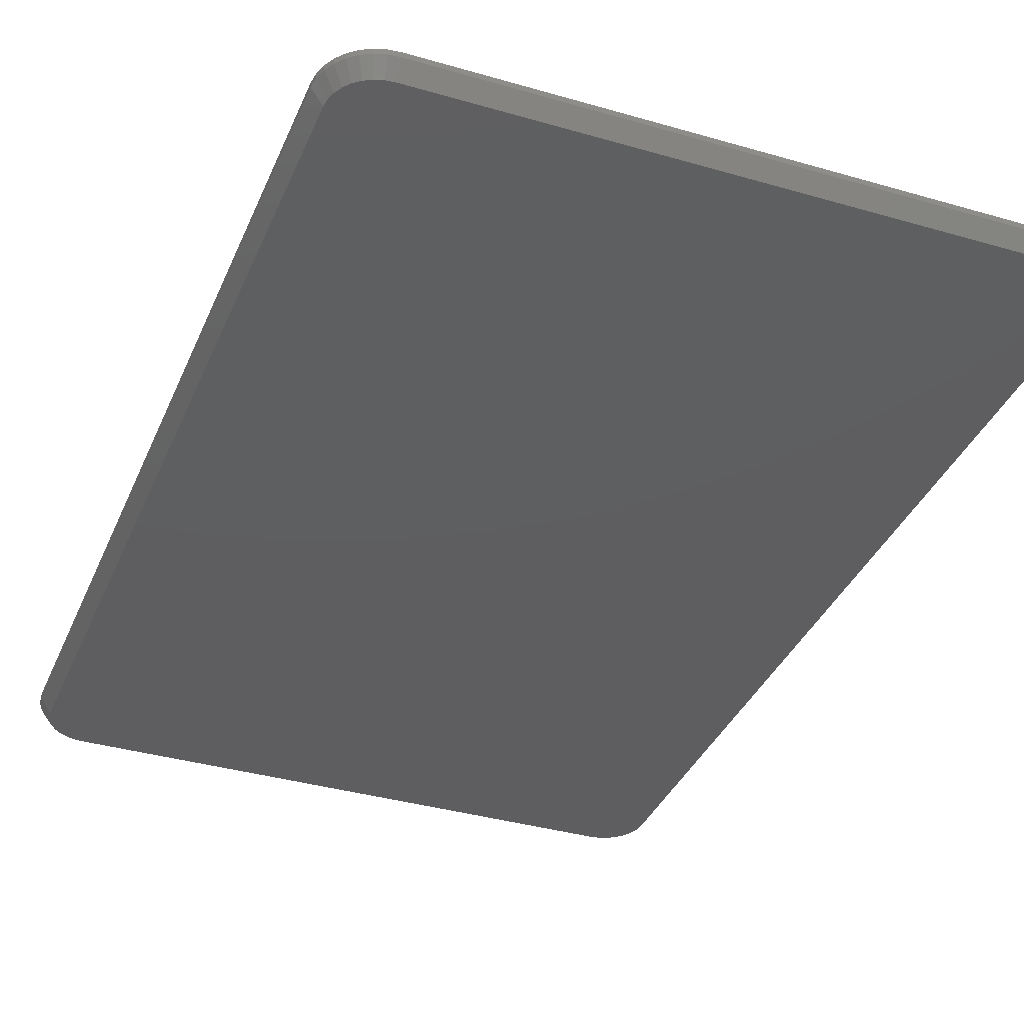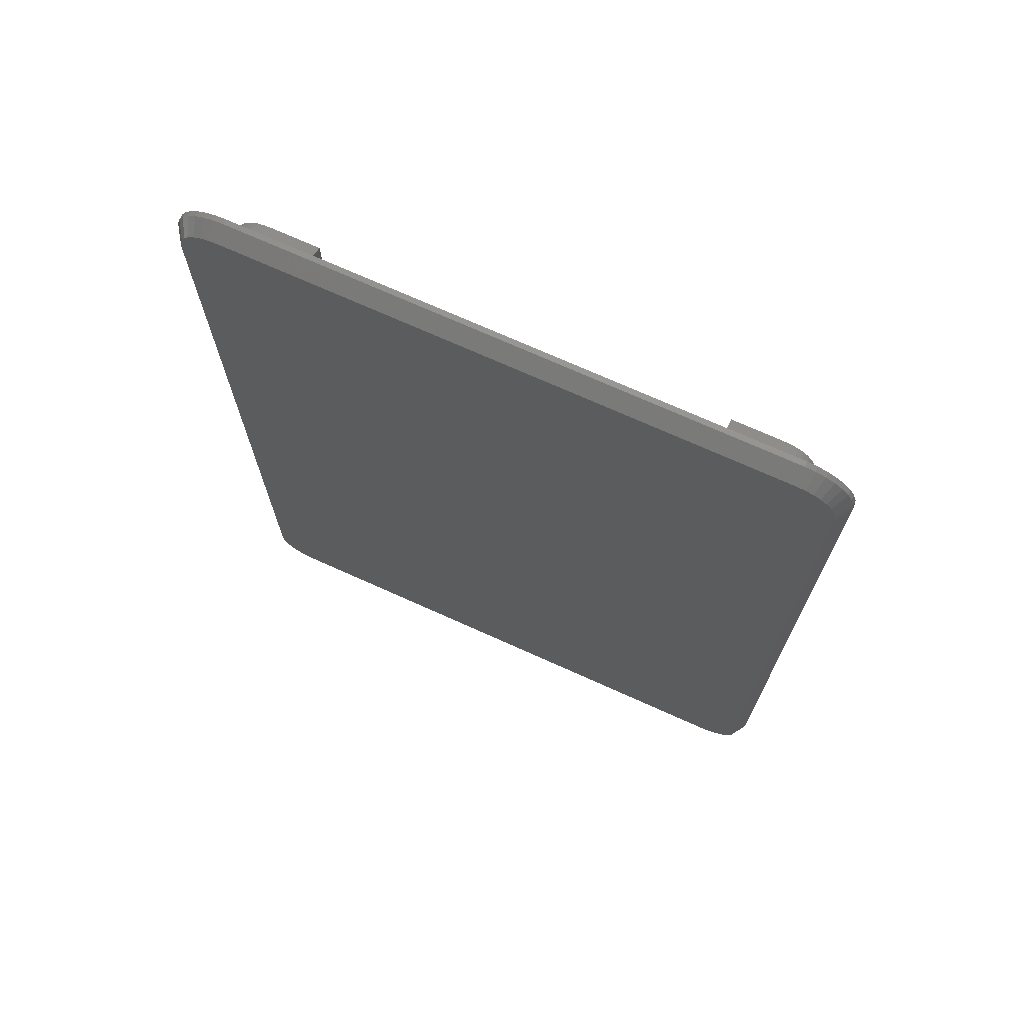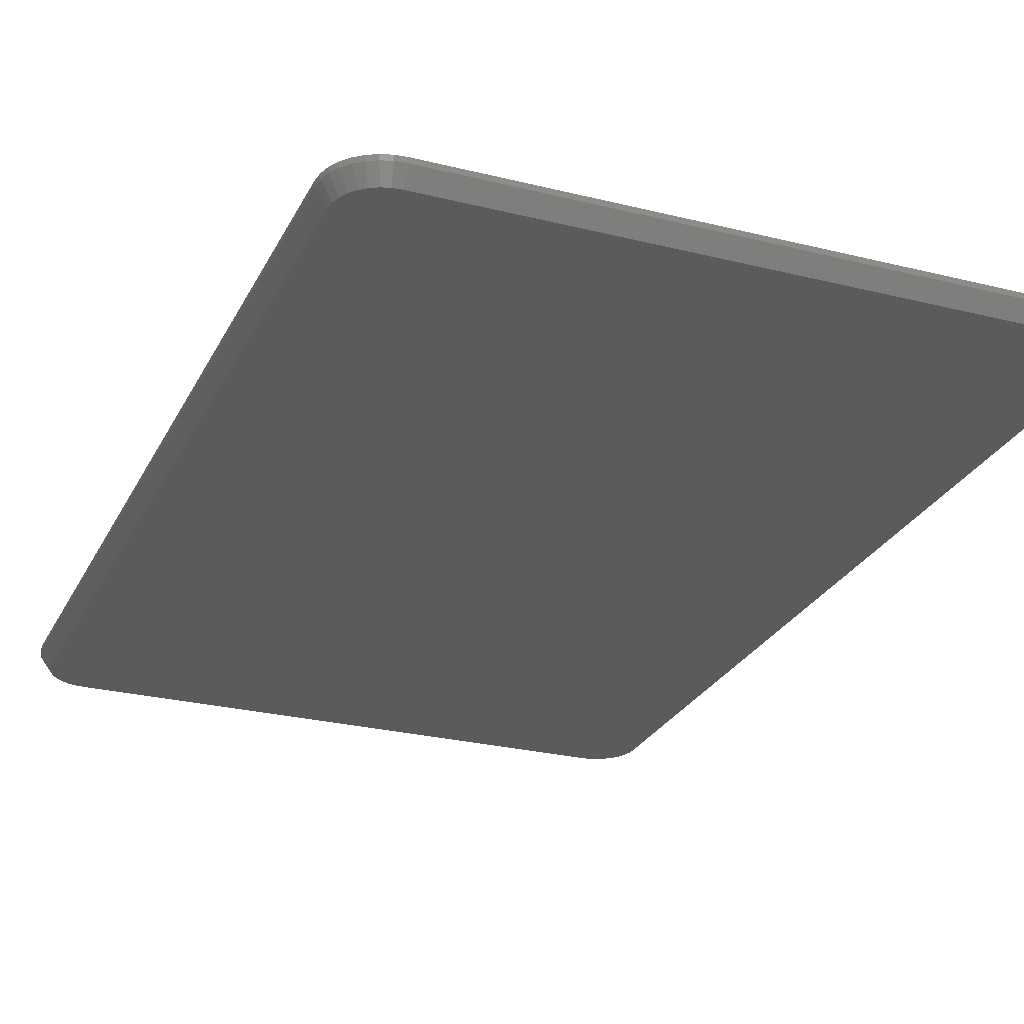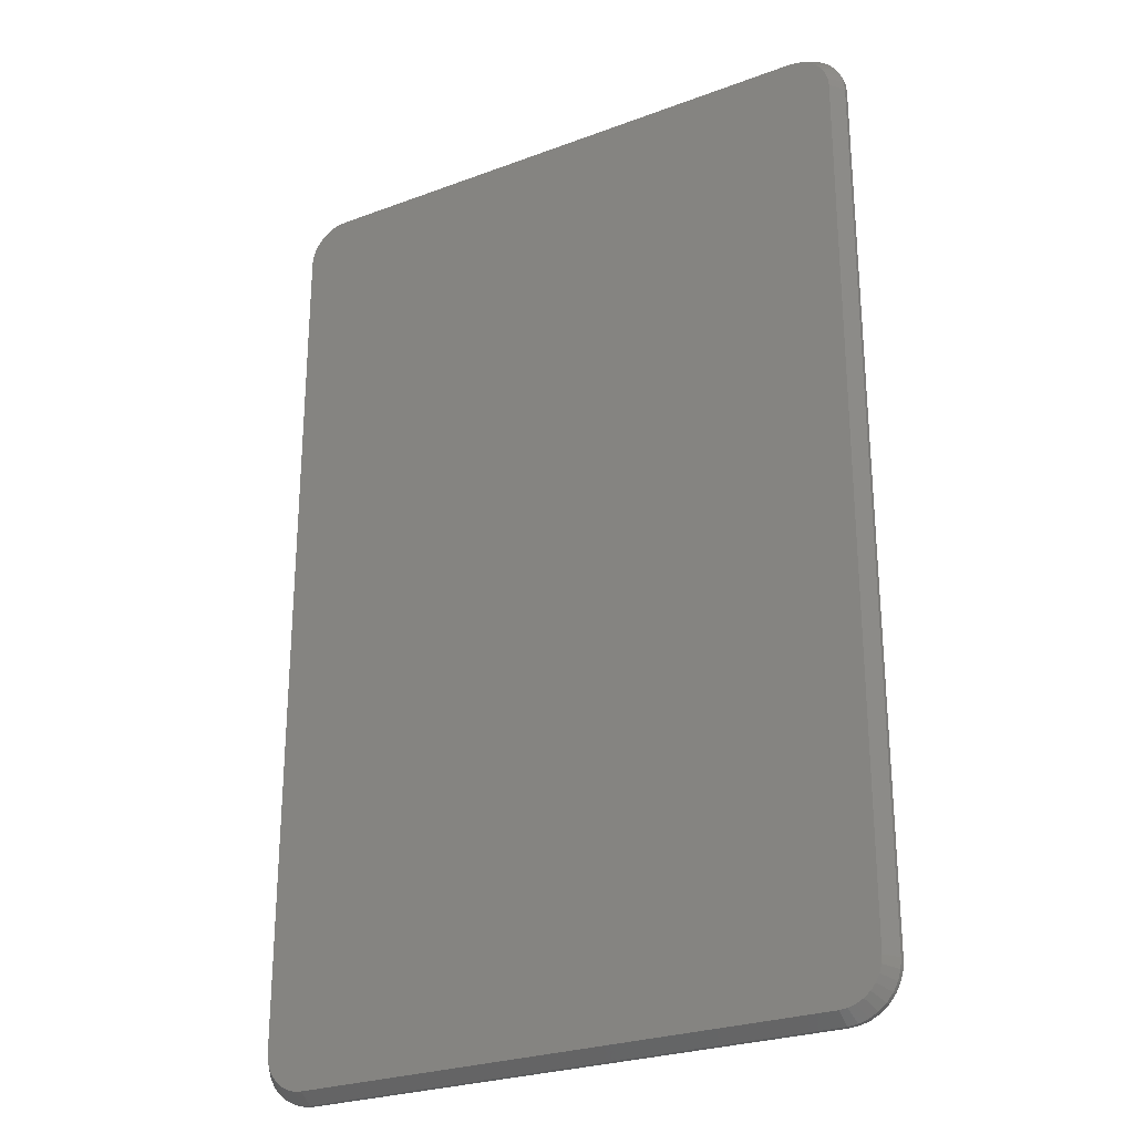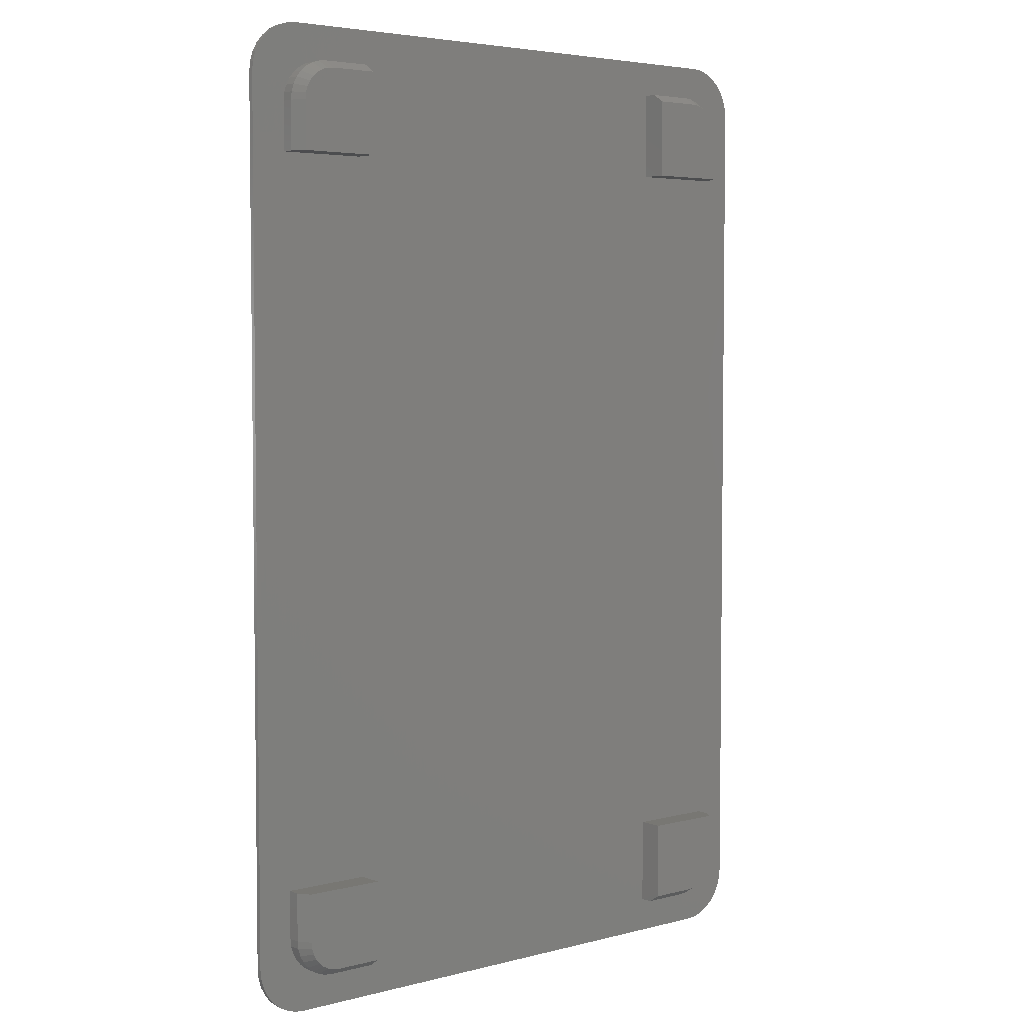
<metadata>
{"format":"stl","ext":"stl","renderer":"f3d","projection":"perspective","resolution":1024,"background":"white","views":[{"elev":-36.1,"azim":-20.9,"up":"+Z"},{"elev":72.2,"azim":-155.8,"up":"+Y"},{"elev":-26.3,"azim":-21.6,"up":"+Z"},{"elev":-26.2,"azim":-149.5,"up":"+Y"},{"elev":4.4,"azim":-39.8,"up":"+Y"}]}
</metadata>
<code>
# stl→obj: 248 verts, 492 faces
v -31.5 -43 0.5
v -31.5 -43 1
v -31.5 43 0.5
v -31.5 43 1
v -31.4 -43.98 0.5
v -31.4 -43.98 1
v -30.42 -43.78 -1
v -30.5 -43 -1
v -30.5 43 -1
v -31.4 43.98 0.5
v -31.4 43.98 1
v -30.66 -45.78 1
v -31.12 -44.91 1
v -30.04 -46.54 1
v -29.28 -47.16 1
v -28.41 -47.62 1
v -28 -40.5 1
v -27.33 42.72 1
v -26.83 43.33 1
v -19.25 44.5 1
v 19.25 44.5 1
v 31.12 44.91 1
v 24.78 44.42 1
v 25.53 44.2 1
v 31.4 43.98 1
v 30.04 46.54 1
v 29.28 47.16 1
v 27.48 47.9 1
v 26.5 48 1
v -26.22 43.83 1
v -24 44.5 1
v -27.48 47.9 1
v -26.5 48 1
v -28.41 47.62 1
v -29.28 47.16 1
v -30.04 46.54 1
v -30.66 45.78 1
v -31.12 44.91 1
v -27.48 -47.9 1
v -26.22 -43.83 1
v -26.83 -43.33 1
v -26.5 -48 1
v 26.83 43.33 1
v 27.33 42.72 1
v 31.5 43 1
v -27.33 -42.72 1
v -28 35.75 1
v -19.25 -35.75 1
v 26.5 -48 1
v -19.25 -44.5 1
v -24 -44.5 1
v -24.78 -44.42 1
v -25.53 -44.2 1
v 25.53 -44.2 1
v 24.78 -44.42 1
v 27.48 -47.9 1
v -27.7 -42.03 1
v -27.92 -41.28 1
v 28 -40.5 1
v 27.92 -41.28 1
v 31.12 -44.91 1
v 19.25 -44.5 1
v -27.92 41.28 1
v -28 40.5 1
v 19.25 -35.75 1
v -27.7 42.03 1
v 27.7 -42.03 1
v 30.66 -45.78 1
v 30.66 45.78 1
v -25.53 44.2 1
v -24.78 44.42 1
v 26.22 43.83 1
v 28 -35.75 1
v -19.25 35.75 1
v 31.5 -43 1
v 19.25 35.75 1
v 31.4 -43.98 1
v 30.04 -46.54 1
v 27.33 -42.72 1
v 29.28 -47.16 1
v 26.83 -43.33 1
v 26.22 -43.83 1
v 28.41 -47.62 1
v 24 -44.5 1
v 28 35.75 1
v 27.92 41.28 1
v 28 40.5 1
v 24 44.5 1
v 28.41 47.62 1
v 27.7 42.03 1
v -28 -35.75 1
v -31.12 -44.91 0.5
v -30.2 -44.53 -1
v -30.42 43.78 -1
v -30.2 44.53 -1
v -29.83 45.22 -1
v -29.33 45.83 -1
v -28.72 46.33 -1
v -28.03 46.7 -1
v -27.28 46.92 -1
v -26.5 47 -1
v 26.5 47 -1
v 27.28 46.92 -1
v 28.03 46.7 -1
v 28.72 46.33 -1
v 29.33 45.83 -1
v 29.83 45.22 -1
v 30.2 44.53 -1
v 30.42 43.78 -1
v 30.5 43 -1
v 30.5 -43 -1
v 30.42 -43.78 -1
v 30.2 -44.53 -1
v 29.83 -45.22 -1
v 29.33 -45.83 -1
v 28.72 -46.33 -1
v 28.03 -46.7 -1
v 27.28 -46.92 -1
v 26.5 -47 -1
v -26.5 -47 -1
v -27.28 -46.92 -1
v -28.03 -46.7 -1
v -28.72 -46.33 -1
v -29.33 -45.83 -1
v -29.83 -45.22 -1
v -31.12 44.91 0.5
v -30.66 45.78 0.5
v -30.04 46.54 0.5
v -29.28 47.16 0.5
v -28.41 47.62 0.5
v -27.48 47.9 0.5
v -26.5 48 0.5
v 26.5 48 0.5
v 27.48 47.9 0.5
v 28.41 47.62 0.5
v 29.28 47.16 0.5
v 30.04 46.54 0.5
v 30.66 45.78 0.5
v 31.12 44.91 0.5
v 31.4 43.98 0.5
v 31.5 43 0.5
v 31.5 -43 0.5
v 31.4 -43.98 0.5
v 31.12 -44.91 0.5
v 30.66 -45.78 0.5
v 30.04 -46.54 0.5
v 29.28 -47.16 0.5
v 28.41 -47.62 0.5
v 27.48 -47.9 0.5
v 26.5 -48 0.5
v -26.5 -48 0.5
v -27.48 -47.9 0.5
v -28.41 -47.62 0.5
v -29.28 -47.16 0.5
v -30.04 -46.54 0.5
v -30.66 -45.78 0.5
v -28 -40.5 2.25
v -28 -35.75 2.25
v -27.92 -41.28 2.25
v -27.7 -42.03 2.25
v -27.33 -42.72 2.25
v -26.83 -43.33 2.25
v -26.22 -43.83 2.25
v -25.53 -44.2 2.25
v -24.78 -44.42 2.25
v -24 -44.5 2.25
v -19.25 -44.5 2.25
v -19.25 -35.75 3.5
v -19.25 -43.7 3.5
v -27.2 -35.75 3.5
v -19.25 35.75 3.5
v -27.2 35.75 3.5
v -28 35.75 2.25
v -28 40.5 2.25
v -19.25 44.5 2.25
v -19.25 43.7 3.5
v -24 44.5 2.25
v -24.78 44.42 2.25
v -25.53 44.2 2.25
v -26.22 43.83 2.25
v -26.83 43.33 2.25
v -27.33 42.72 2.25
v -27.7 42.03 2.25
v -27.92 41.28 2.25
v 19.25 -43.7 3.5
v 19.25 -35.75 3.5
v 19.25 -44.5 2.25
v 24 -44.5 2.25
v 24.78 -44.42 2.25
v 25.53 -44.2 2.25
v 26.22 -43.83 2.25
v 26.83 -43.33 2.25
v 27.33 -42.72 2.25
v 27.7 -42.03 2.25
v 27.92 -41.28 2.25
v 28 -40.5 2.25
v 28 -35.75 2.25
v 27.2 -35.75 3.5
v 28 35.75 2.25
v 27.2 35.75 3.5
v 19.25 35.75 3.5
v 19.25 43.7 3.5
v 19.25 44.5 2.25
v 28 40.5 2.25
v 27.92 41.28 2.25
v 27.7 42.03 2.25
v 27.33 42.72 2.25
v 26.83 43.33 2.25
v 26.22 43.83 2.25
v 25.53 44.2 2.25
v 24.78 44.42 2.25
v 24 44.5 2.25
v -27.2 -40.5 3.5
v -27.14 -41.12 3.5
v -26.96 -41.72 3.5
v -26.66 -42.28 3.5
v -26.26 -42.76 3.5
v -25.78 -43.16 3.5
v -25.22 -43.46 3.5
v -24.62 -43.64 3.5
v -24 -43.7 3.5
v -27.2 40.5 3.5
v -24 43.7 3.5
v -24.62 43.64 3.5
v -25.22 43.46 3.5
v -25.78 43.16 3.5
v -26.26 42.76 3.5
v -26.66 42.28 3.5
v -26.96 41.72 3.5
v -27.14 41.12 3.5
v 24 -43.7 3.5
v 25.22 -43.46 3.5
v 24.62 -43.64 3.5
v 25.78 -43.16 3.5
v 26.26 -42.76 3.5
v 26.66 -42.28 3.5
v 26.96 -41.72 3.5
v 27.14 -41.12 3.5
v 27.2 -40.5 3.5
v 27.14 41.12 3.5
v 27.2 40.5 3.5
v 26.96 41.72 3.5
v 26.66 42.28 3.5
v 26.26 42.76 3.5
v 25.78 43.16 3.5
v 25.22 43.46 3.5
v 24.62 43.64 3.5
v 24 43.7 3.5
f 1 2 3
f 3 2 4
f 1 5 2
f 2 5 6
f 5 1 7
f 7 1 8
f 1 3 8
f 8 3 9
f 3 4 10
f 10 4 11
f 9 3 10
f 4 2 6
f 12 4 13
f 13 4 6
f 14 4 12
f 15 4 14
f 16 4 15
f 17 4 16
f 18 19 4
f 20 21 22
f 23 24 25
f 20 26 27
f 20 28 29
f 19 30 4
f 31 20 29
f 32 4 33
f 34 4 32
f 35 4 34
f 36 4 35
f 37 4 36
f 38 4 37
f 11 4 38
f 39 17 16
f 40 41 42
f 43 44 45
f 41 46 42
f 47 4 48
f 49 50 42
f 49 48 50
f 50 51 42
f 52 53 42
f 51 52 42
f 53 40 42
f 54 55 56
f 57 58 39
f 59 60 61
f 42 46 39
f 46 57 39
f 39 58 17
f 62 47 48
f 63 4 64
f 62 65 47
f 66 4 63
f 60 67 68
f 18 4 66
f 20 69 26
f 33 4 30
f 33 30 70
f 33 70 71
f 33 31 29
f 33 71 31
f 24 72 25
f 49 62 48
f 65 73 74
f 45 73 75
f 76 74 73
f 77 59 61
f 61 60 68
f 68 67 78
f 20 22 69
f 78 79 80
f 67 79 78
f 79 81 80
f 80 82 83
f 83 54 56
f 55 84 49
f 56 55 49
f 49 84 62
f 73 59 77
f 85 76 73
f 86 87 45
f 22 88 25
f 22 21 88
f 88 23 25
f 25 72 45
f 20 89 28
f 72 43 45
f 20 27 89
f 45 90 86
f 45 87 85
f 45 85 73
f 47 64 4
f 17 91 4
f 91 48 4
f 44 90 45
f 76 20 74
f 81 82 80
f 76 21 20
f 82 54 83
f 73 77 75
f 74 47 65
f 5 92 6
f 6 92 13
f 92 5 93
f 93 5 7
f 8 9 7
f 7 9 94
f 7 94 95
f 7 95 96
f 7 96 97
f 7 97 98
f 7 98 99
f 7 99 100
f 7 100 101
f 7 101 102
f 7 102 103
f 7 103 104
f 7 104 105
f 7 105 106
f 7 106 107
f 7 107 108
f 7 108 109
f 7 109 110
f 7 110 111
f 7 111 112
f 7 112 113
f 7 113 114
f 7 114 115
f 7 115 116
f 7 116 117
f 7 117 118
f 7 118 119
f 7 119 120
f 7 120 121
f 7 121 122
f 7 122 123
f 7 123 124
f 7 124 125
f 7 125 93
f 9 10 94
f 94 10 126
f 10 11 126
f 126 11 38
f 126 38 127
f 127 38 37
f 127 37 128
f 128 37 36
f 128 36 129
f 129 36 35
f 129 35 130
f 130 35 34
f 130 34 131
f 131 34 32
f 131 32 132
f 132 32 33
f 132 33 133
f 133 33 29
f 133 29 134
f 134 29 28
f 134 28 135
f 135 28 89
f 135 89 136
f 136 89 27
f 136 27 137
f 137 27 26
f 138 137 26
f 69 138 26
f 139 138 69
f 22 139 69
f 140 139 22
f 25 140 22
f 141 140 25
f 45 141 25
f 75 142 141
f 45 75 141
f 77 143 142
f 75 77 142
f 61 144 143
f 77 61 143
f 68 145 144
f 61 68 144
f 78 146 145
f 68 78 145
f 80 147 146
f 78 80 146
f 83 148 147
f 80 83 147
f 56 149 148
f 83 56 148
f 49 150 149
f 56 49 149
f 42 151 150
f 49 42 150
f 39 152 151
f 42 39 151
f 16 153 152
f 39 16 152
f 15 154 153
f 16 15 153
f 14 155 154
f 15 14 154
f 156 155 12
f 12 155 14
f 92 156 13
f 13 156 12
f 17 157 91
f 91 157 158
f 17 58 157
f 157 58 159
f 58 57 159
f 159 57 160
f 57 46 160
f 160 46 161
f 46 41 161
f 161 41 162
f 162 41 40
f 163 162 40
f 163 40 53
f 164 163 53
f 164 53 52
f 165 164 52
f 165 52 51
f 166 165 51
f 166 51 50
f 167 166 50
f 48 168 169
f 50 48 167
f 167 48 169
f 170 168 158
f 158 168 48
f 158 48 91
f 74 171 172
f 47 74 173
f 173 74 172
f 47 173 64
f 64 173 174
f 20 175 176
f 74 20 171
f 171 20 176
f 31 177 20
f 20 177 175
f 71 178 31
f 31 178 177
f 70 179 71
f 71 179 178
f 30 180 70
f 70 180 179
f 19 181 30
f 30 181 180
f 18 182 19
f 19 182 181
f 66 183 18
f 18 183 182
f 63 184 66
f 66 184 183
f 64 174 63
f 63 174 184
f 185 186 187
f 187 186 65
f 187 65 62
f 187 62 84
f 188 187 84
f 188 84 55
f 189 188 55
f 189 55 54
f 190 189 54
f 190 54 82
f 191 190 82
f 191 82 81
f 192 191 81
f 192 81 79
f 193 192 79
f 193 79 67
f 194 193 67
f 194 67 60
f 195 194 60
f 195 60 59
f 196 195 59
f 196 59 73
f 197 196 73
f 198 197 186
f 186 197 73
f 186 73 65
f 85 199 200
f 76 85 201
f 201 85 200
f 202 203 201
f 201 203 21
f 201 21 76
f 199 85 87
f 204 199 87
f 87 86 205
f 204 87 205
f 86 90 206
f 205 86 206
f 90 44 207
f 206 90 207
f 44 43 208
f 207 44 208
f 72 209 43
f 43 209 208
f 24 210 72
f 72 210 209
f 23 211 24
f 24 211 210
f 88 212 23
f 23 212 211
f 21 203 88
f 88 203 212
f 156 92 125
f 125 92 93
f 124 156 125
f 155 156 124
f 123 155 124
f 154 155 123
f 122 154 123
f 153 154 122
f 121 153 122
f 152 153 121
f 120 152 121
f 151 152 120
f 150 151 120
f 119 150 120
f 118 150 119
f 149 118 117
f 149 150 118
f 148 149 117
f 148 117 116
f 147 148 116
f 147 116 115
f 146 147 115
f 146 115 114
f 146 114 145
f 145 114 113
f 145 113 144
f 144 113 112
f 143 112 111
f 144 112 143
f 143 111 142
f 142 111 110
f 141 142 110
f 110 109 141
f 141 109 140
f 109 108 140
f 140 108 139
f 108 107 139
f 139 107 138
f 107 106 138
f 138 106 137
f 106 105 137
f 137 105 136
f 105 104 136
f 136 104 135
f 104 103 135
f 135 103 134
f 103 102 134
f 134 102 133
f 101 132 102
f 102 132 133
f 101 100 132
f 100 131 132
f 100 99 131
f 99 130 131
f 99 98 130
f 98 129 130
f 98 97 129
f 97 128 129
f 96 128 97
f 96 127 128
f 95 127 96
f 95 126 127
f 94 126 95
f 157 213 158
f 158 213 170
f 213 157 159
f 213 159 214
f 214 159 160
f 214 160 215
f 215 160 161
f 215 161 216
f 216 161 162
f 216 162 217
f 217 162 163
f 218 217 163
f 218 163 164
f 219 218 164
f 219 164 165
f 220 219 165
f 220 165 166
f 221 220 166
f 221 166 167
f 169 221 167
f 170 213 214
f 216 170 215
f 215 170 214
f 217 170 216
f 218 170 217
f 219 170 218
f 220 170 219
f 221 170 220
f 169 170 221
f 168 170 169
f 173 172 174
f 174 172 222
f 222 172 171
f 223 222 176
f 176 222 171
f 224 222 223
f 225 222 224
f 226 222 225
f 227 222 226
f 228 222 227
f 229 222 228
f 230 222 229
f 184 174 230
f 230 174 222
f 223 176 177
f 177 176 175
f 177 178 223
f 223 178 224
f 178 179 224
f 224 179 225
f 179 180 225
f 225 180 226
f 180 181 226
f 226 181 227
f 181 182 227
f 227 182 228
f 182 183 228
f 228 183 229
f 183 184 229
f 229 184 230
f 185 187 188
f 231 185 188
f 186 185 231
f 232 186 233
f 233 186 231
f 234 186 232
f 235 186 234
f 236 186 235
f 237 186 236
f 238 186 237
f 239 186 238
f 198 186 239
f 231 188 189
f 233 231 189
f 190 233 189
f 232 233 190
f 191 232 190
f 234 232 191
f 192 234 191
f 235 234 192
f 193 235 192
f 236 235 193
f 194 236 193
f 237 236 194
f 195 237 194
f 238 237 195
f 196 238 195
f 239 238 196
f 198 239 196
f 197 198 196
f 202 201 200
f 240 202 241
f 241 202 200
f 242 202 240
f 243 202 242
f 244 202 243
f 245 202 244
f 246 202 245
f 247 202 246
f 248 202 247
f 241 200 199
f 204 241 199
f 202 248 203
f 203 248 212
f 205 241 204
f 205 240 241
f 206 240 205
f 206 242 240
f 207 242 206
f 207 243 242
f 208 243 207
f 208 244 243
f 208 209 244
f 209 245 244
f 209 210 245
f 210 246 245
f 210 211 246
f 211 247 246
f 211 212 247
f 212 248 247

</code>
